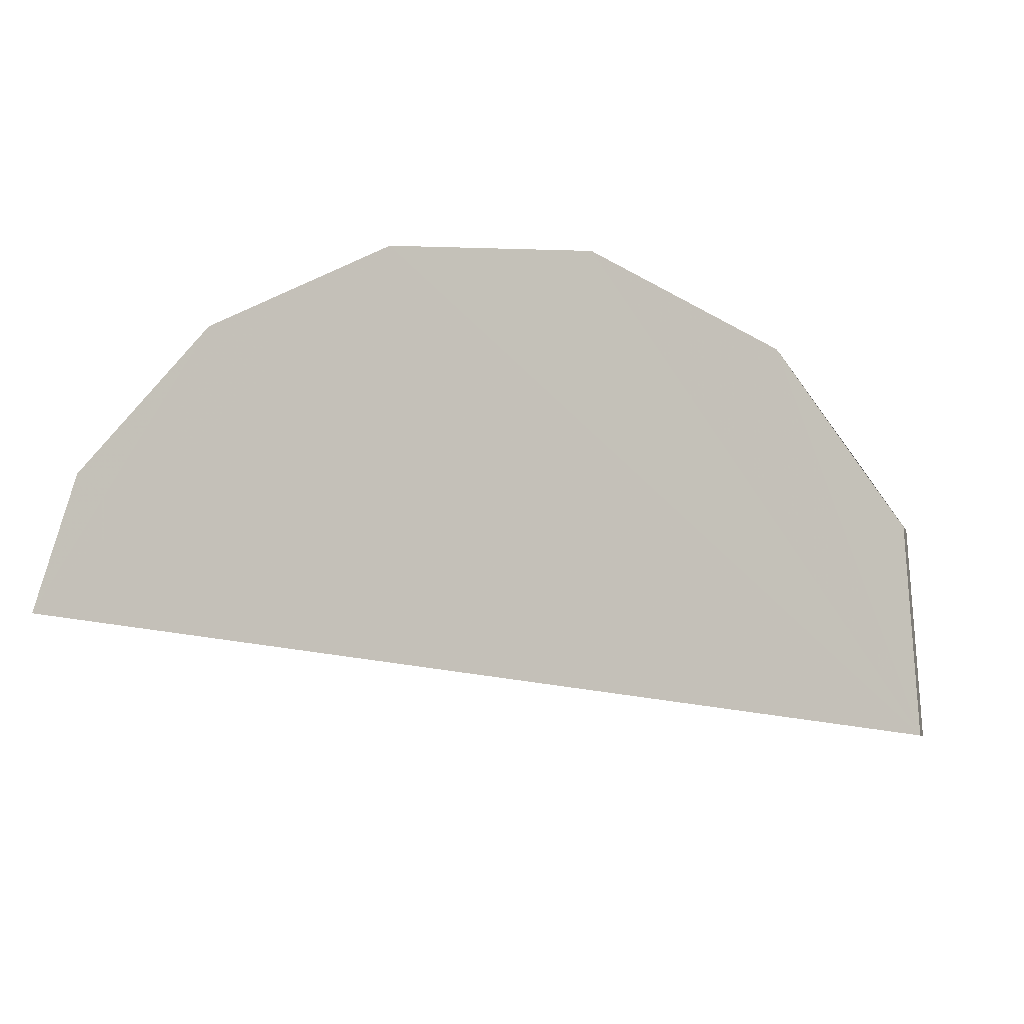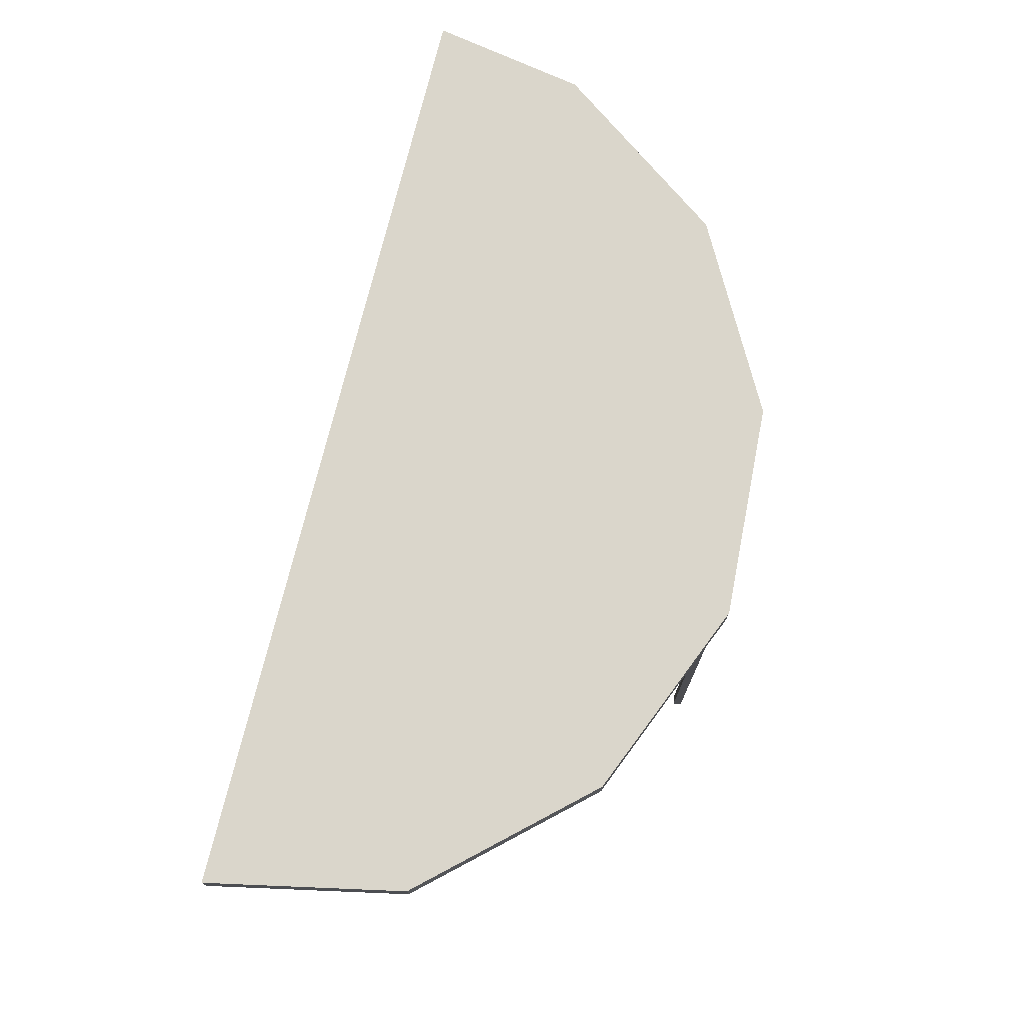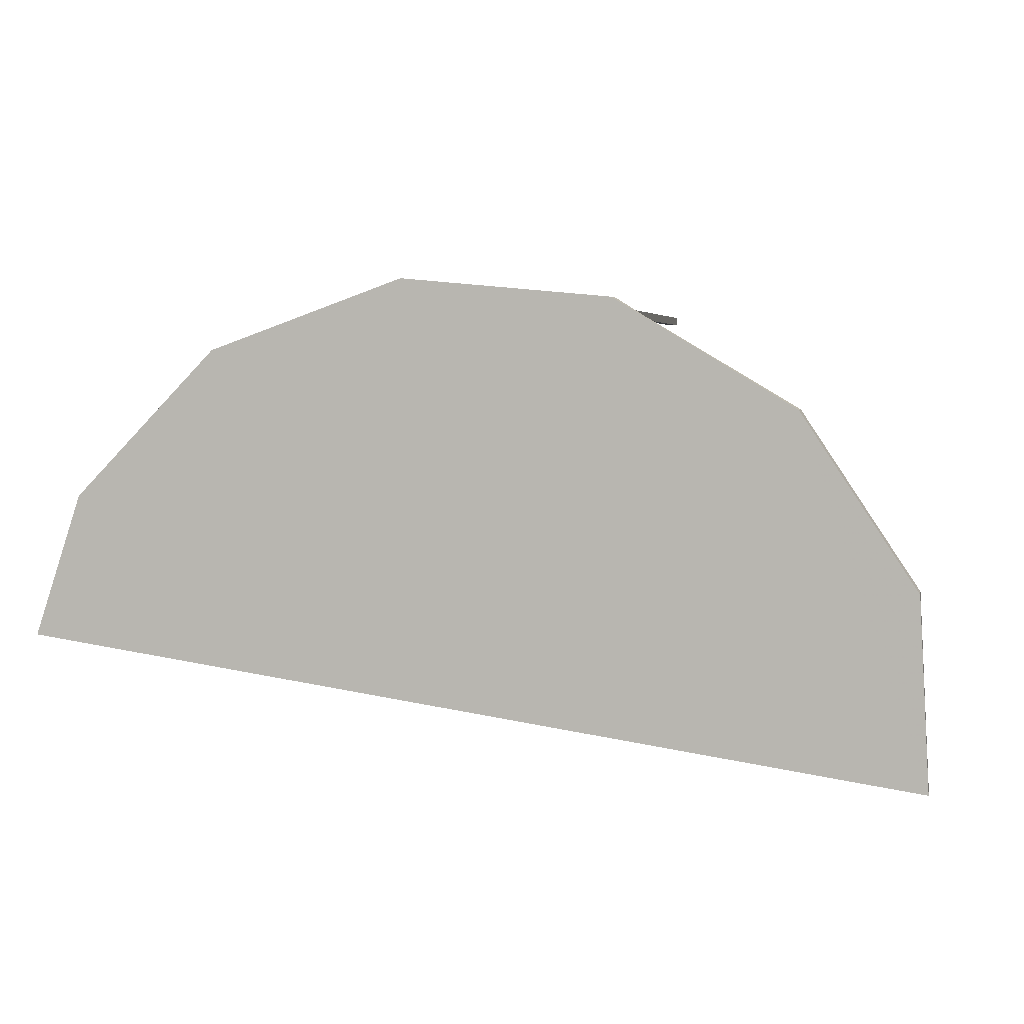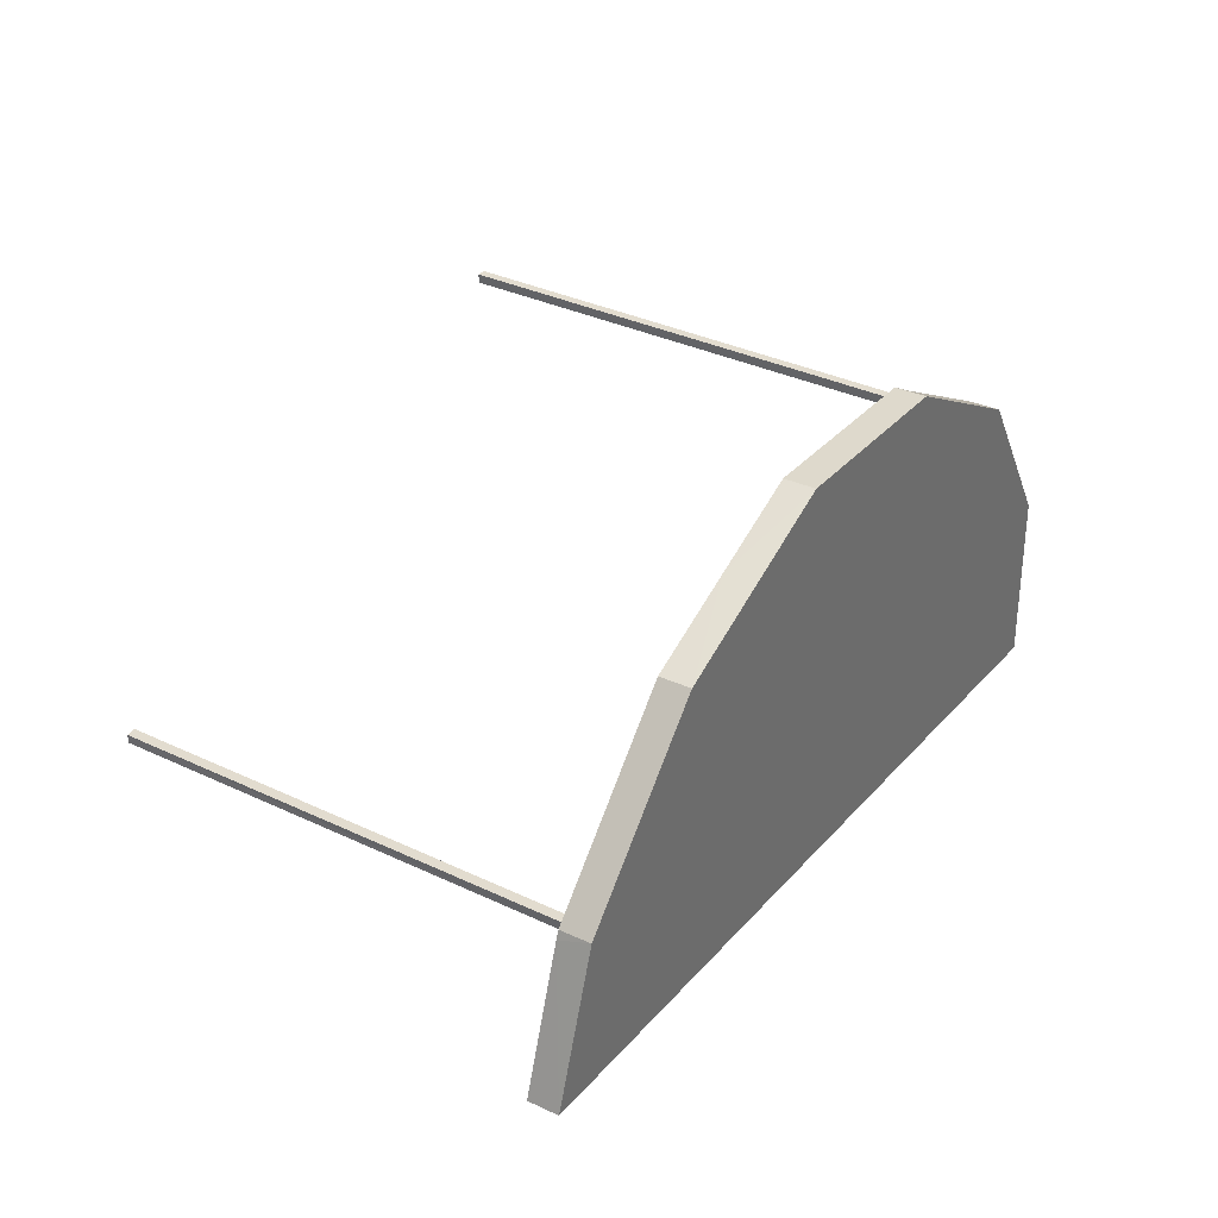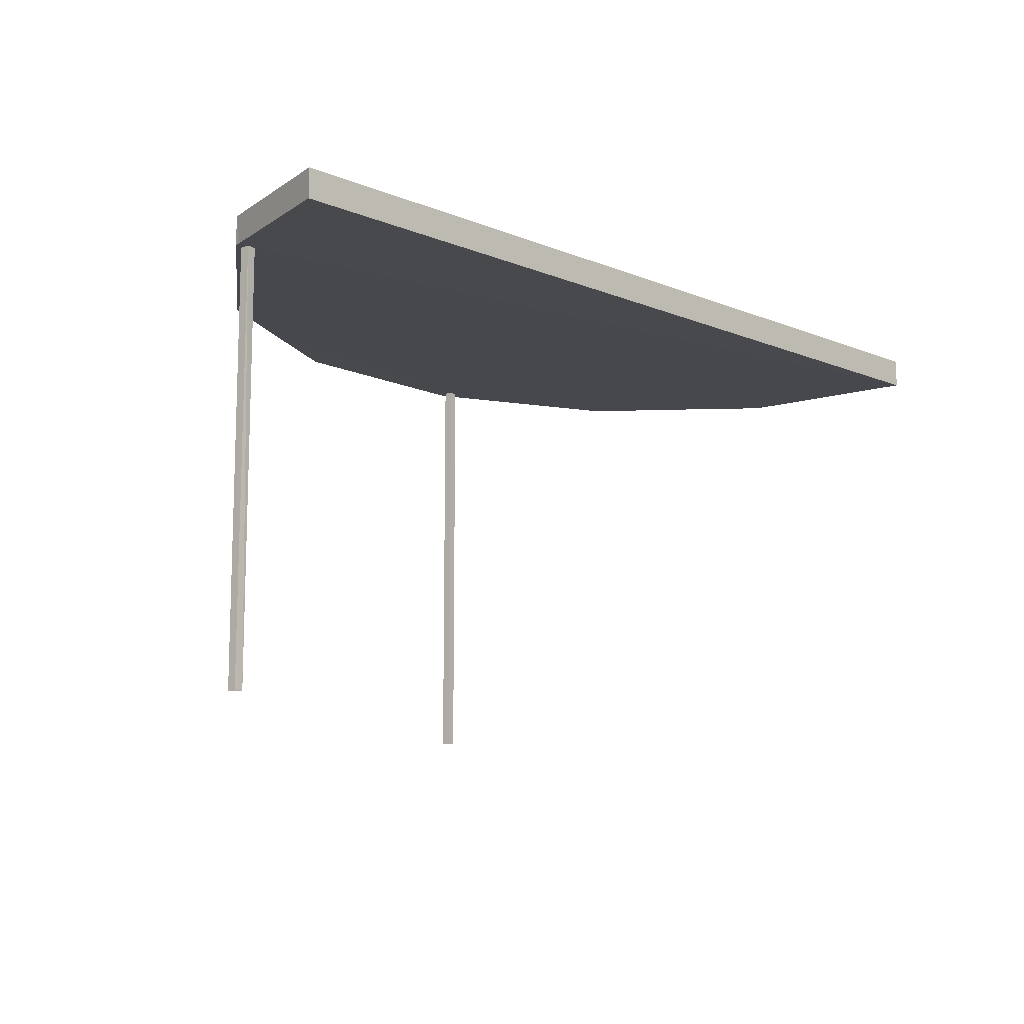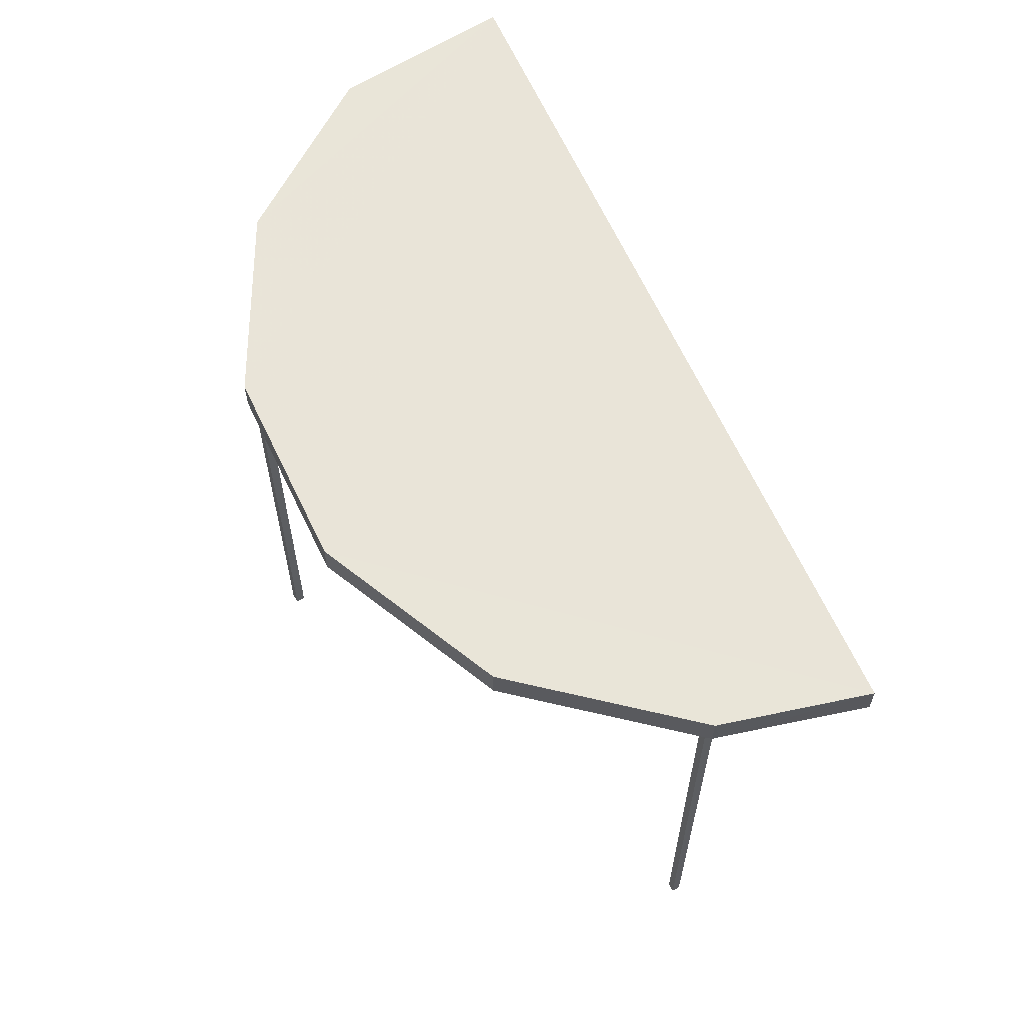
<metadata>
{"format":"obj","ext":"obj","renderer":"f3d","projection":"perspective","resolution":1024,"background":"white","views":[{"elev":-6.8,"azim":15.9,"up":"+Y"},{"elev":73.8,"azim":95.6,"up":"+Z"},{"elev":4.1,"azim":12.3,"up":"+Y"},{"elev":36.2,"azim":-58.5,"up":"+Y"},{"elev":-11.9,"azim":-52.0,"up":"+Z"},{"elev":59.8,"azim":-120.9,"up":"+Z"}]}
</metadata>
<code>
v -8.799e+04 -9.86e+04 11.87
v -8.799e+04 -9.86e+04 11.87
v -8.799e+04 -9.86e+04 11.87
v -8.799e+04 -9.86e+04 11.87
v -8.799e+04 -9.86e+04 11.87
v -8.799e+04 -9.86e+04 11.87
v -8.799e+04 -9.86e+04 11.87
v -8.799e+04 -9.86e+04 11.87
v -8.799e+04 -9.86e+04 16.94
v -8.799e+04 -9.86e+04 16.94
v -8.799e+04 -9.86e+04 16.94
v -8.799e+04 -9.86e+04 16.94
v -8.799e+04 -9.86e+04 16.94
v -8.799e+04 -9.86e+04 16.94
v -8.799e+04 -9.86e+04 16.94
v -8.799e+04 -9.86e+04 16.94
v -8.799e+04 -9.86e+04 16.94
v -8.799e+04 -9.86e+04 16.94
v -8.799e+04 -9.86e+04 16.94
v -8.798e+04 -9.86e+04 16.94
v -8.799e+04 -9.86e+04 16.94
v -8.799e+04 -9.86e+04 16.94
v -8.799e+04 -9.86e+04 16.94
v -8.799e+04 -9.86e+04 16.94
v -8.799e+04 -9.86e+04 16.94
v -8.799e+04 -9.86e+04 16.94
v -8.798e+04 -9.86e+04 16.94
v -8.798e+04 -9.86e+04 16.94
v -8.799e+04 -9.86e+04 17.29
v -8.799e+04 -9.86e+04 17.29
v -8.799e+04 -9.86e+04 17.29
v -8.799e+04 -9.86e+04 17.29
v -8.799e+04 -9.86e+04 17.29
v -8.798e+04 -9.86e+04 17.29
v -8.799e+04 -9.86e+04 17.29
v -8.798e+04 -9.86e+04 17.29
f 1 2 3
f 1 4 2
f 5 6 7
f 5 8 6
f 9 10 11
f 12 13 14
f 13 15 14
f 16 10 15
f 11 10 16
f 13 16 15
f 17 18 19
f 20 21 11
f 22 20 11
f 23 18 24
f 19 18 23
f 14 22 12
f 21 24 9
f 25 23 24
f 21 25 24
f 11 21 9
f 12 22 11
f 19 26 17
f 27 26 21
f 20 28 27
f 21 20 27
f 19 21 26
f 29 30 31
f 31 30 32
f 33 32 34
f 32 30 34
f 35 33 34
f 35 34 36
f 18 17 29
f 17 26 30
f 17 30 29
f 29 31 24
f 18 29 24
f 10 9 32
f 9 24 31
f 32 9 31
f 32 33 15
f 10 32 15
f 22 14 35
f 14 15 33
f 35 14 33
f 28 20 36
f 20 22 35
f 36 20 35
f 36 34 27
f 28 36 27
f 34 30 26
f 27 34 26
f 23 1 3
f 23 25 1
f 21 4 1
f 25 21 1
f 19 2 4
f 21 19 4
f 19 3 2
f 19 23 3
f 13 5 7
f 16 13 7
f 12 8 5
f 13 12 5
f 12 6 8
f 12 11 6
f 11 7 6
f 11 16 7

</code>
